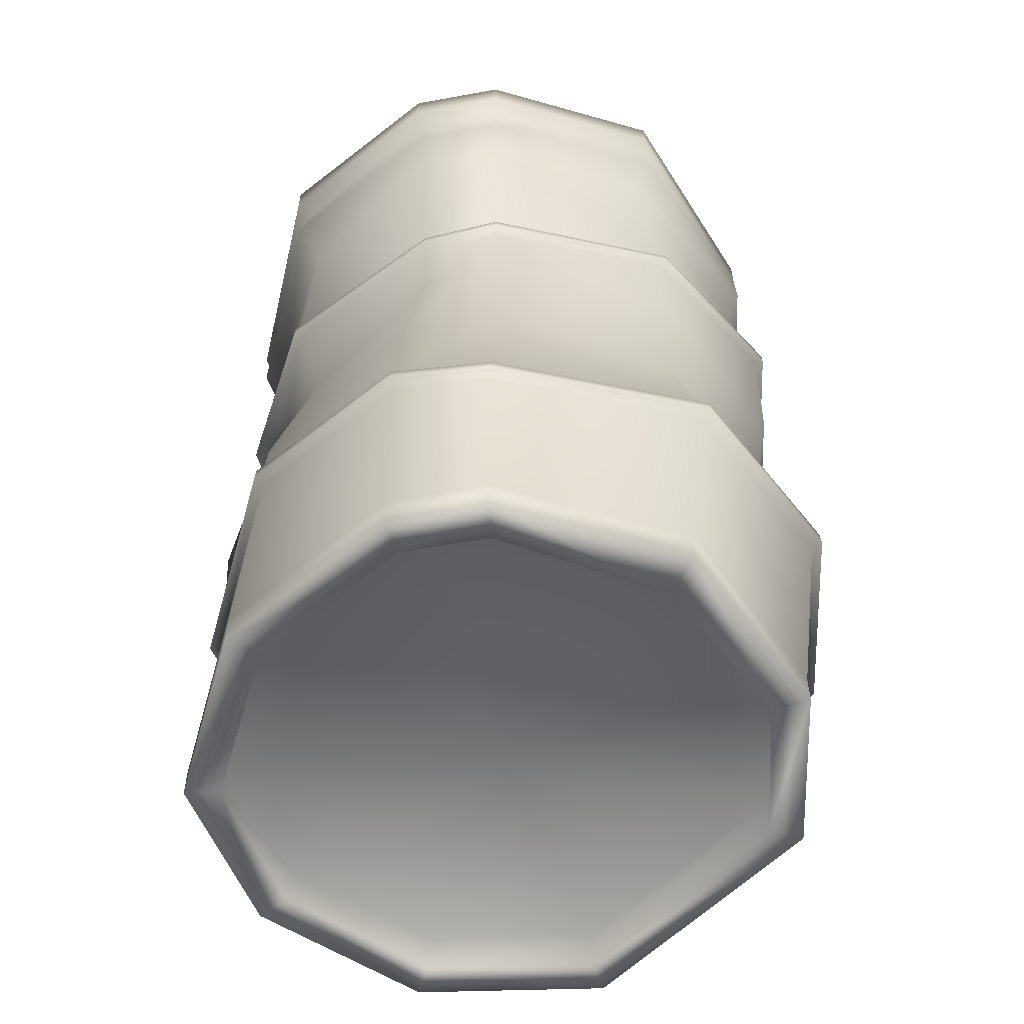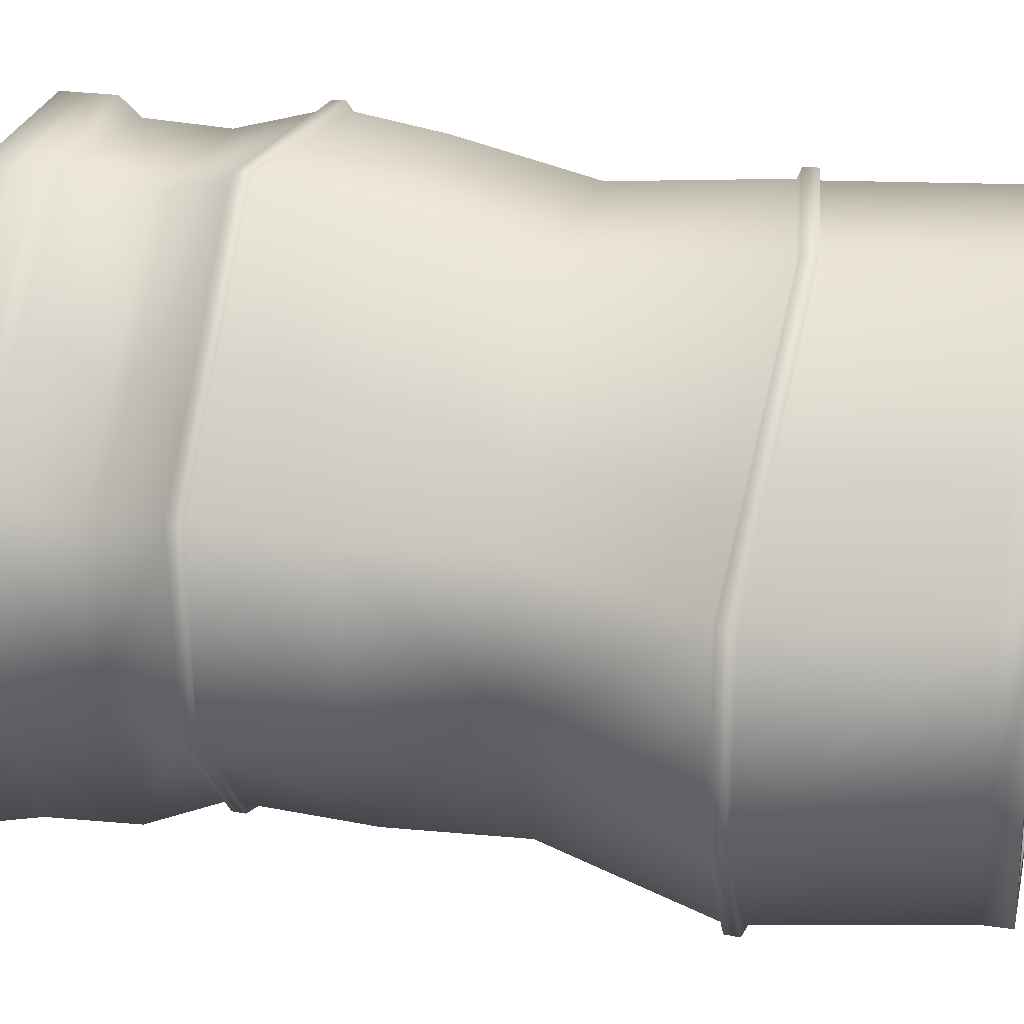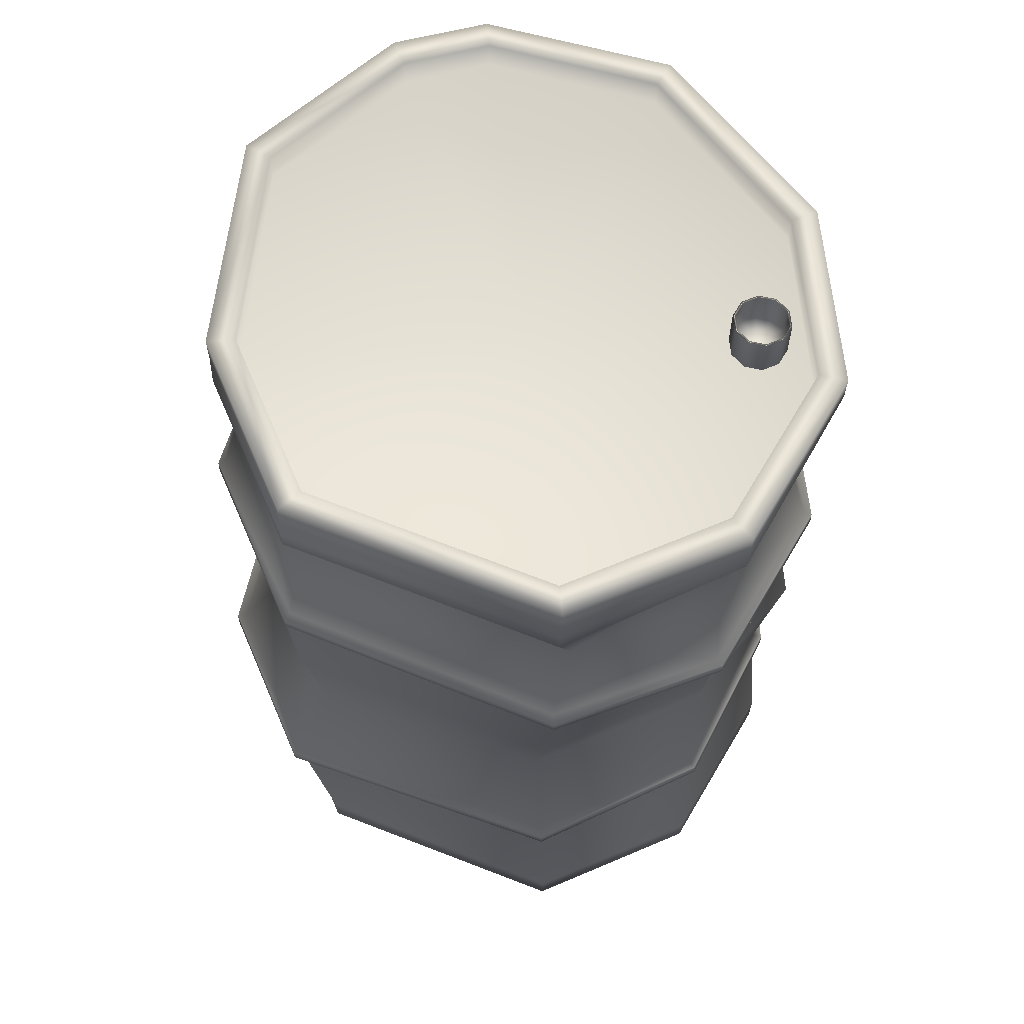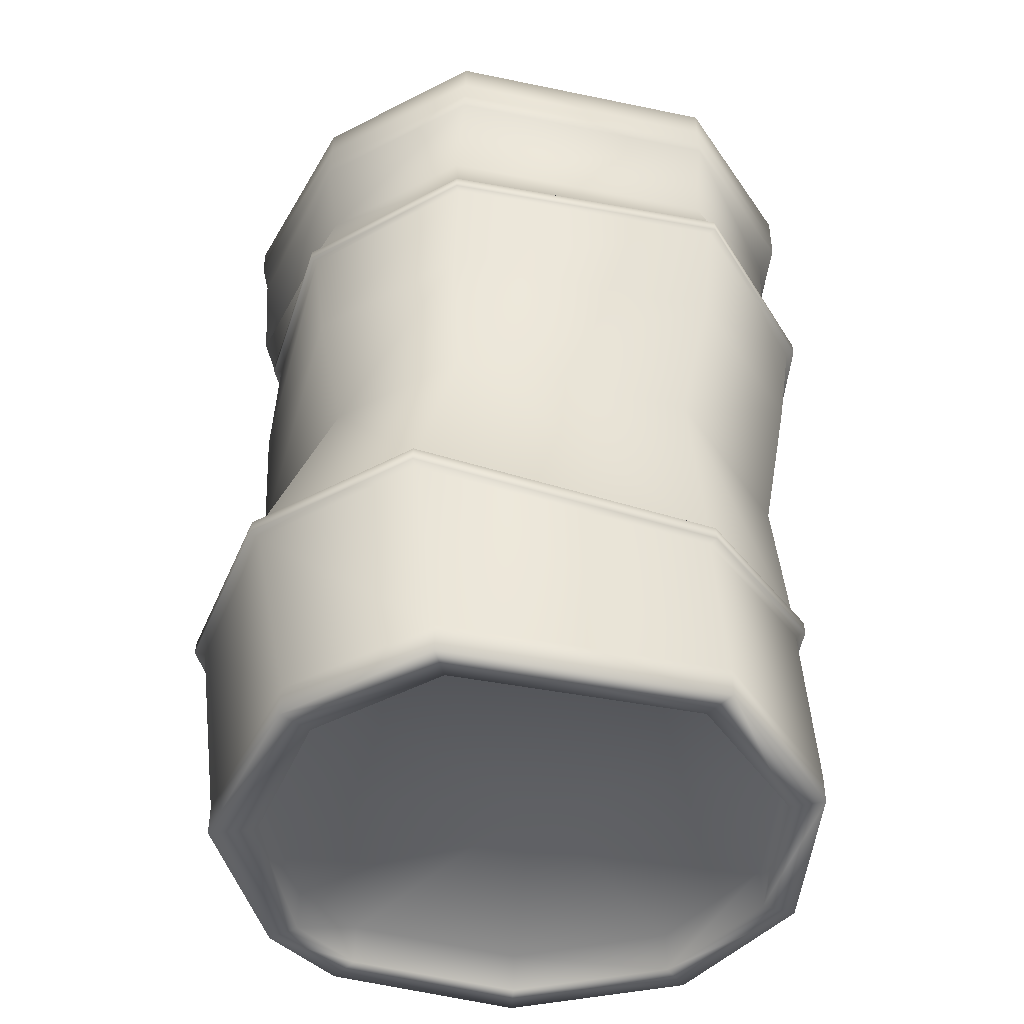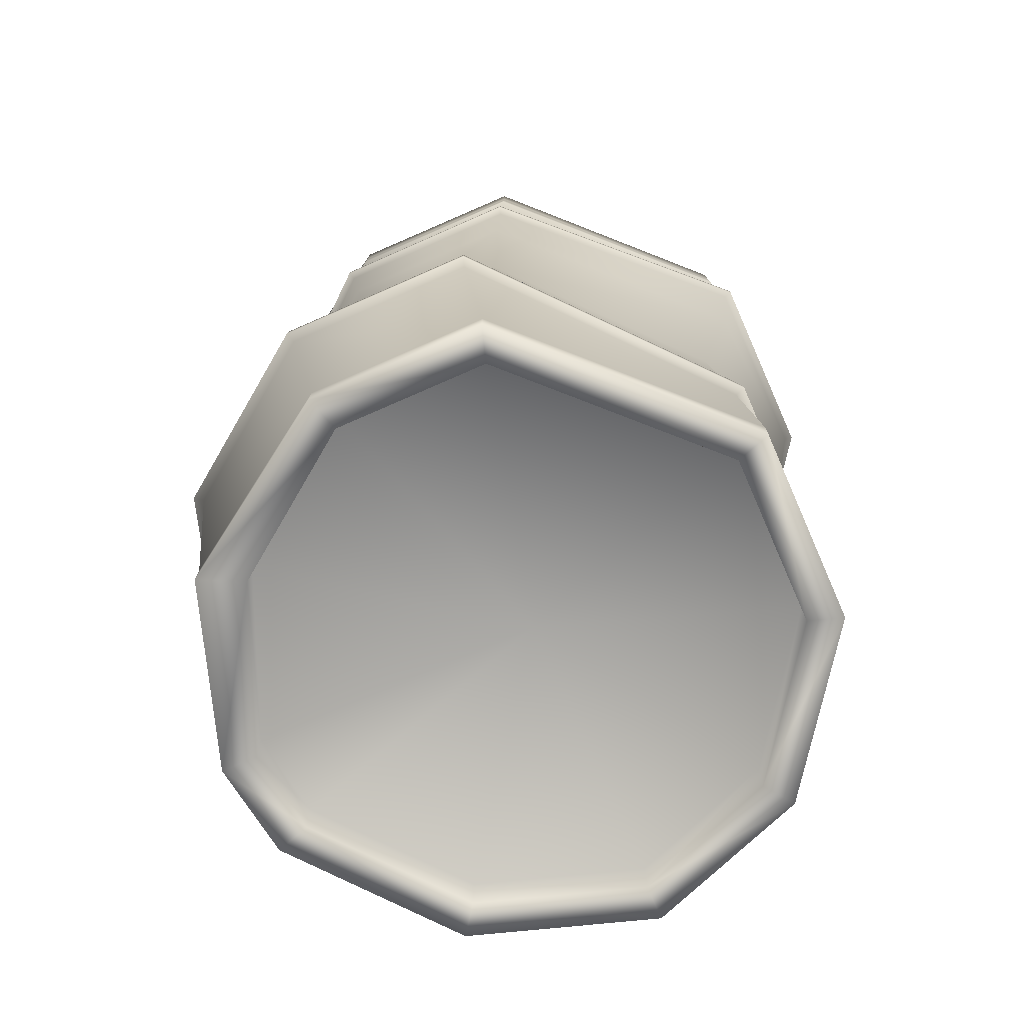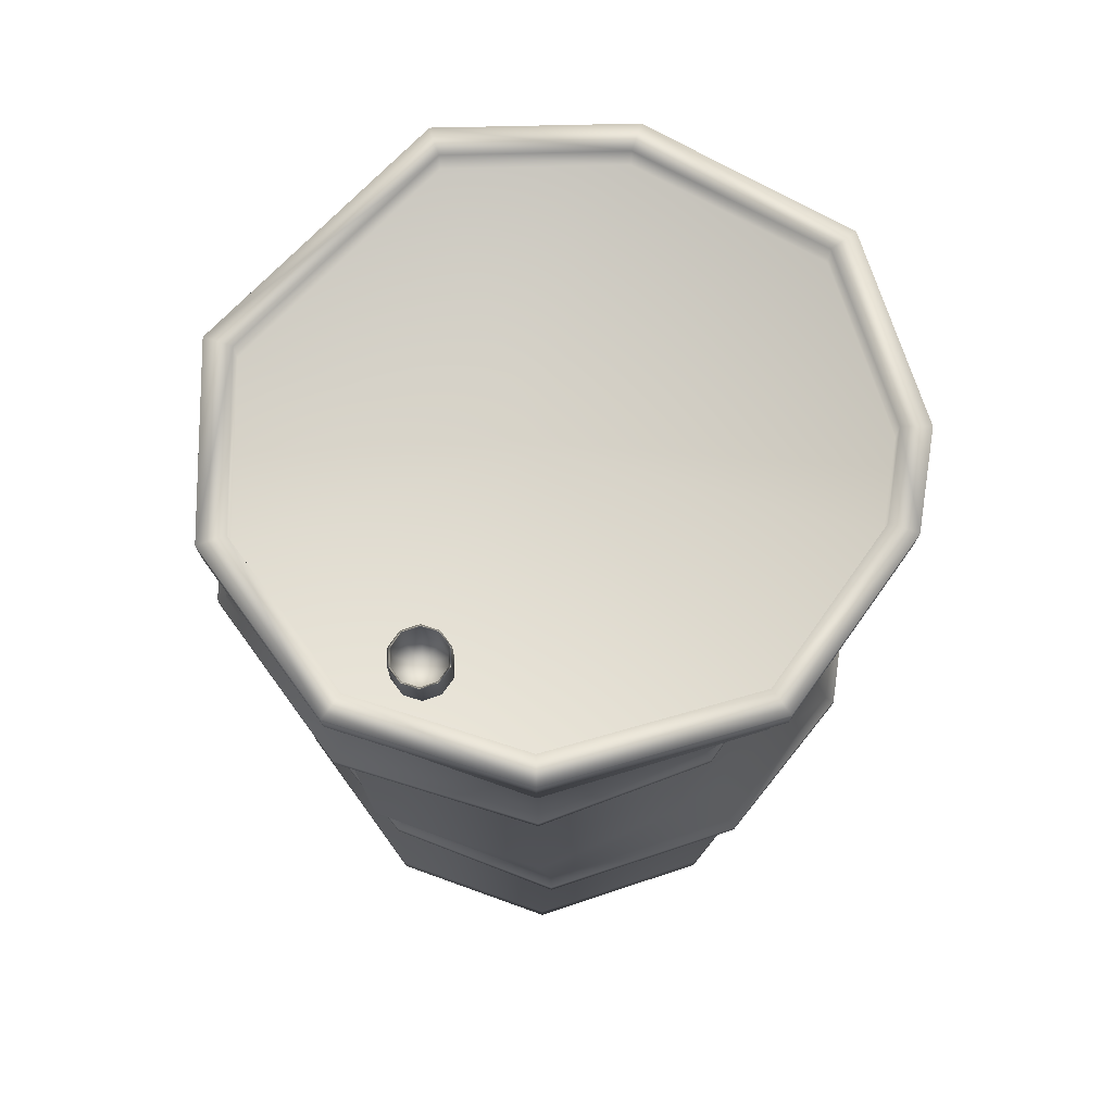
<metadata>
{"format":"obj","ext":"obj","renderer":"f3d","projection":"perspective","resolution":1024,"background":"white","views":[{"elev":-57.0,"azim":-178.2,"up":"+Y"},{"elev":26.8,"azim":-77.6,"up":"+Z"},{"elev":63.0,"azim":-23.4,"up":"+Y"},{"elev":-44.3,"azim":-58.0,"up":"+Y"},{"elev":-74.9,"azim":-66.3,"up":"+Y"},{"elev":74.7,"azim":89.8,"up":"+Y"}]}
</metadata>
<code>
g default
v 3.356 10.17 1.218
v 3.14 10.17 1.061
v 2.872 10.17 1.061
v 2.655 10.17 1.218
v 2.572 10.17 1.473
v 2.655 10.17 1.728
v 2.872 10.17 1.885
v 3.14 10.17 1.885
v 3.356 10.17 1.728
v 3.439 10.17 1.473
v 3.356 11.04 1.218
v 3.14 11.04 1.061
v 2.872 11.04 1.061
v 2.655 11.04 1.218
v 2.572 11.04 1.473
v 2.655 11.04 1.728
v 2.872 11.04 1.885
v 3.14 11.04 1.885
v 3.356 11.04 1.728
v 3.439 11.04 1.473
v 3.006 10.17 1.473
v 3.322 11.04 1.243
v 3.126 11.04 1.101
v 2.885 11.04 1.101
v 2.69 11.04 1.243
v 2.615 11.04 1.473
v 2.69 11.04 1.702
v 2.885 11.04 1.844
v 3.126 11.04 1.844
v 3.322 11.04 1.702
v 3.396 11.04 1.473
v 3.322 10.55 1.243
v 3.126 10.55 1.101
v 3.006 10.55 1.473
v 2.885 10.55 1.101
v 2.69 10.55 1.243
v 2.615 10.55 1.473
v 2.69 10.55 1.702
v 2.885 10.55 1.844
v 3.126 10.55 1.844
v 3.322 10.55 1.702
v 3.396 10.55 1.473
v 3.767 -2.561 -2.737
v 1.439 -2.561 -4.653
v 0 -2.561 -4.88
v -2.737 -2.561 -3.991
v -4.428 -2.561 -1.439
v -4.428 -2.561 1.158
v -1.439 -2.561 4.147
v 1.439 -2.561 4.147
v 3.767 -2.561 2.456
v 4.656 -2.561 0
v 3.767 11 -3.235
v 1.439 11.21 -4.927
v 0 11.21 -5.154
v -2.737 11.17 -4.265
v -4.428 10.93 -1.439
v -4.428 10.82 1.439
v -1.439 10.75 4.428
v 1.439 10.75 4.428
v 3.767 10.82 2.737
v 4.656 10.88 0
v 3.767 10.55 -3.235
v 1.439 10.76 -4.927
v 0 10.76 -5.154
v -2.737 10.72 -4.265
v -4.428 10.48 -1.439
v -4.428 10.37 1.439
v -1.439 10.29 4.428
v 1.439 10.29 4.428
v 3.767 10.37 2.737
v 4.656 10.42 0
v 3.767 -2.1 -2.737
v 1.439 -2.1 -4.653
v 0 -2.1 -4.88
v -2.737 -2.1 -3.991
v -4.428 -2.1 -1.439
v -4.428 -2.1 1.158
v -1.439 -2.1 4.147
v 1.439 -2.1 4.147
v 3.767 -2.1 2.456
v 4.656 -2.1 0
v 4.633 0.7489 -0.1696
v 3.657 0.898 2.381
v 1.487 0.7489 4.13
v -1.489 0.3946 4.13
v -4.958 0.7489 1.039
v -4.958 0.7489 -1.881
v -3.209 0.7489 -4.289
v -0.001185 0.5437 -5.209
v 1.487 0.7489 -4.973
v 3.657 0.898 -3.224
v 3.528 0.8797 -3.13
v 1.439 0.7299 -4.821
v 0 0.5239 -5.049
v -3.115 0.7299 -4.16
v -4.807 0.7299 -1.832
v -4.807 0.7299 0.9893
v -1.439 0.3741 3.978
v 1.439 0.7299 3.978
v 3.528 0.8797 2.287
v 4.474 0.7299 -0.1685
v 4.474 1.022 -0.1685
v 3.528 1.172 2.287
v 1.439 1.022 3.978
v -1.439 0.6661 3.978
v -4.807 1.022 0.9893
v -4.807 1.022 -1.832
v -3.115 1.022 -4.16
v 0 0.8159 -5.049
v 1.439 1.022 -4.821
v 3.528 1.172 -3.13
v 4.394 7.099 0
v 3.504 7.099 2.849
v 1.177 7.006 4.54
v -1.57 7.474 4.54
v -4.559 7.474 1.439
v -4.559 7.474 -1.439
v -2.868 7.474 -3.428
v 0 7.099 -4.317
v 1.177 7.006 -4.089
v 3.504 7.099 -2.398
v 3.6 7.061 -2.468
v 1.214 6.98 -4.202
v -0.002565 7.061 -4.436
v -2.937 7.386 -3.524
v -4.671 7.386 -1.472
v -4.671 7.386 1.478
v -1.607 7.386 4.653
v 1.214 6.98 4.653
v 3.6 7.061 2.919
v 4.511 7.061 0.002941
v 3.504 6.837 -2.398
v 1.177 6.743 -4.089
v 0 6.837 -4.317
v -2.868 7.212 -3.428
v -4.559 7.212 -1.439
v -4.559 7.212 1.439
v -1.57 7.212 4.54
v 1.177 6.743 4.54
v 3.504 6.837 2.849
v 4.394 6.837 0
v 3.421 11 -2.984
v 1.307 11.21 -4.52
v -0 11.21 -4.727
v -2.485 11.17 -3.919
v -4.021 10.93 -1.307
v -4.021 10.82 1.307
v -1.307 10.75 4.021
v 1.307 10.75 4.021
v 3.421 10.82 2.485
v 4.228 10.88 -0
v 3.421 10.56 -2.984
v -0 10.43 -0
v 1.307 10.76 -4.52
v -0 10.76 -4.727
v -2.485 10.73 -3.919
v -4.021 10.49 -1.307
v -4.021 10.38 1.307
v -1.307 10.3 4.021
v 1.307 10.3 4.021
v 3.421 10.38 2.485
v 4.228 10.43 -0
v 3.329 -2.561 -2.419
v 1.272 -2.561 -4.138
v -0 -2.561 -4.339
v -2.419 -2.561 -3.329
v -3.913 -2.561 -1.272
v -3.913 -2.561 0.9906
v -1.272 -2.561 3.632
v 1.272 -2.561 3.632
v 3.329 -2.561 2.138
v 4.115 -2.561 -0
v 3.329 -1.914 -2.419
v -0 -1.914 -0
v 1.272 -1.914 -4.138
v -0 -1.914 -4.339
v -2.419 -1.914 -3.329
v -3.913 -1.914 -1.272
v -3.913 -1.914 0.9906
v -1.272 -1.914 3.632
v 1.272 -1.914 3.632
v 3.329 -1.914 2.138
v 4.115 -1.914 -0
v 4.519 6.869 0.002941
v 3.606 6.869 2.924
v 1.216 6.788 4.66
v -1.609 7.194 4.66
v -4.678 7.194 1.48
v -4.678 7.194 -1.474
v -2.942 7.194 -3.53
v -0.002565 6.869 -4.443
v 1.216 6.788 -4.209
v 3.606 6.869 -2.473
v 3.649 1.116 -3.217
v 1.484 0.9666 -4.963
v -0.001185 0.7614 -5.198
v -3.202 0.9666 -4.28
v -4.948 0.9666 -1.878
v -4.948 0.9666 1.035
v -1.486 0.6123 4.12
v 1.484 0.9666 4.12
v 3.649 1.116 2.375
v 4.622 0.9666 -0.1696
v 3.066 5.44 -2.262
v 1.177 5.44 -4.053
v 0 5.44 -4.438
v -2.848 5.44 -3.549
v -4.539 5.44 -1.225
v -4.539 5.44 1.374
v -1.55 5.44 4.326
v 1.177 5.44 4.326
v 3.066 5.44 2.635
v 3.955 5.44 0
v 3.767 3.474 -2.138
v 1.439 3.474 -4.289
v 0 3.474 -4.414
v -2.737 3.474 -3.525
v -4.184 3.474 -0.9857
v -4.184 3.474 1.279
v -1.439 3.474 3.75
v 1.439 3.474 3.75
v 3.767 3.474 2.577
v 4.656 3.474 0
v 4.599 9.72 0
v 3.71 9.676 2.471
v 1.382 9.597 4.162
v -1.467 9.699 4.452
v -4.456 9.758 1.439
v -4.456 9.846 -1.439
v -2.765 10.03 -4.083
v 0 9.98 -4.973
v 1.382 9.96 -4.745
v 3.71 9.819 -3.053
v 4.438 10.04 0
v 3.548 9.994 2.75
v 1.408 9.917 4.441
v -1.454 9.972 4.441
v -4.443 10.04 1.439
v -4.443 10.14 -1.439
v -2.752 10.35 -4.167
v 0 10.34 -5.056
v 1.408 10.33 -4.828
v 3.548 10.15 -3.137
v 3.233 8.494 -3.205
v 1.279 8.517 -4.896
v 0 8.575 -5.124
v -2.442 8.789 -4.235
v -4.133 8.696 -1.439
v -4.133 8.652 1.084
v -1.144 8.623 4.142
v 1.279 8.337 4.142
v 3.233 8.423 2.451
v 4.122 8.445 0
g textureBakeSet2 oilbarrel
f 1 2 12 11
f 2 3 13 12
f 3 4 14 13
f 4 5 15 14
f 5 6 16 15
f 6 7 17 16
f 7 8 18 17
f 8 9 19 18
f 9 10 20 19
f 10 1 11 20
f 2 1 21
f 3 2 21
f 4 3 21
f 5 4 21
f 6 5 21
f 7 6 21
f 8 7 21
f 9 8 21
f 10 9 21
f 1 10 21
f 32 33 34
f 33 35 34
f 35 36 34
f 36 37 34
f 37 38 34
f 38 39 34
f 39 40 34
f 40 41 34
f 41 42 34
f 42 32 34
f 11 12 23 22
f 12 13 24 23
f 13 14 25 24
f 14 15 26 25
f 15 16 27 26
f 16 17 28 27
f 17 18 29 28
f 18 19 30 29
f 19 20 31 30
f 20 11 22 31
f 22 23 33 32
f 23 24 35 33
f 24 25 36 35
f 25 26 37 36
f 26 27 38 37
f 27 28 39 38
f 28 29 40 39
f 29 30 41 40
f 30 31 42 41
f 31 22 32 42
f 53 63 64 54
f 64 65 55 54
f 55 65 66 56
f 56 66 67 57
f 57 67 68 58
f 58 68 69 59
f 59 69 70 60
f 60 70 71 61
f 61 71 72 62
f 62 72 63 53
f 174 175 176
f 177 176 175
f 177 175 178
f 178 175 179
f 179 175 180
f 180 175 181
f 181 175 182
f 182 175 183
f 183 175 184
f 174 184 175
f 154 153 155
f 155 156 154
f 154 156 157
f 154 157 158
f 154 158 159
f 154 159 160
f 154 160 161
f 154 161 162
f 154 162 163
f 154 163 153
f 91 92 93 94
f 94 95 90 91
f 89 90 95 96
f 88 89 96 97
f 87 88 97 98
f 86 87 98 99
f 85 86 99 100
f 84 85 100 101
f 83 84 101 102
f 92 83 102 93
f 73 43 44 74
f 44 45 75 74
f 75 45 46 76
f 76 46 47 77
f 77 47 48 78
f 78 48 49 79
f 79 49 50 80
f 80 50 51 81
f 81 51 52 82
f 73 82 52 43
f 103 204 195 112
f 103 104 203 204
f 104 105 202 203
f 105 106 201 202
f 106 107 200 201
f 107 108 199 200
f 108 109 198 199
f 109 110 197 198
f 196 197 110 111
f 111 112 195 196
f 93 73 74 94
f 74 75 95 94
f 95 75 76 96
f 96 76 77 97
f 97 77 78 98
f 98 78 79 99
f 99 79 80 100
f 100 80 81 101
f 101 81 82 102
f 93 102 82 73
f 122 113 132 123
f 113 114 131 132
f 114 115 130 131
f 115 116 129 130
f 116 117 128 129
f 117 118 127 128
f 118 119 126 127
f 119 120 125 126
f 124 125 120 121
f 121 122 123 124
f 234 225 254 245
f 225 226 253 254
f 226 227 252 253
f 227 228 251 252
f 228 229 250 251
f 229 230 249 250
f 230 231 248 249
f 231 232 247 248
f 246 247 232 233
f 233 234 245 246
f 193 194 133 134
f 134 135 192 193
f 191 192 135 136
f 190 191 136 137
f 189 190 137 138
f 188 189 138 139
f 187 188 139 140
f 186 187 140 141
f 185 186 141 142
f 185 142 133 194
f 134 133 205 206
f 206 207 135 134
f 136 135 207 208
f 137 136 208 209
f 138 137 209 210
f 139 138 210 211
f 140 139 211 212
f 141 140 212 213
f 142 141 213 214
f 133 142 214 205
f 143 53 54 144
f 54 55 145 144
f 145 55 56 146
f 146 56 57 147
f 147 57 58 148
f 148 58 59 149
f 149 59 60 150
f 150 60 61 151
f 151 61 62 152
f 152 62 53 143
f 153 143 144 155
f 144 145 156 155
f 156 145 146 157
f 157 146 147 158
f 158 147 148 159
f 159 148 149 160
f 160 149 150 161
f 161 150 151 162
f 162 151 152 163
f 153 163 152 143
f 164 43 52 173
f 165 44 43 164
f 45 44 165 166
f 167 46 45 166
f 168 47 46 167
f 169 48 47 168
f 170 49 48 169
f 171 50 49 170
f 172 51 50 171
f 173 52 51 172
f 174 164 173 184
f 174 176 165 164
f 166 165 176 177
f 177 178 167 166
f 178 179 168 167
f 179 180 169 168
f 180 181 170 169
f 181 182 171 170
f 182 183 172 171
f 183 184 173 172
f 123 132 185 194
f 132 131 186 185
f 131 130 187 186
f 130 129 188 187
f 129 128 189 188
f 128 127 190 189
f 127 126 191 190
f 126 125 192 191
f 193 192 125 124
f 124 123 194 193
f 195 92 91 196
f 91 90 197 196
f 197 90 89 198
f 198 89 88 199
f 199 88 87 200
f 200 87 86 201
f 201 86 85 202
f 202 85 84 203
f 203 84 83 204
f 195 204 83 92
f 206 205 215 216
f 216 217 207 206
f 208 207 217 218
f 209 208 218 219
f 210 209 219 220
f 211 210 220 221
f 212 211 221 222
f 213 212 222 223
f 214 213 223 224
f 205 214 224 215
f 215 112 111 216
f 217 216 111 110
f 217 110 109 218
f 218 109 108 219
f 219 108 107 220
f 220 107 106 221
f 221 106 105 222
f 222 105 104 223
f 223 104 103 224
f 215 224 103 112
f 235 225 234 244
f 235 236 226 225
f 236 237 227 226
f 237 238 228 227
f 238 239 229 228
f 239 240 230 229
f 240 241 231 230
f 241 242 232 231
f 233 232 242 243
f 243 244 234 233
f 63 72 235 244
f 72 71 236 235
f 71 70 237 236
f 70 69 238 237
f 69 68 239 238
f 68 67 240 239
f 67 66 241 240
f 66 65 242 241
f 243 242 65 64
f 64 63 244 243
f 245 122 121 246
f 121 120 247 246
f 247 120 119 248
f 248 119 118 249
f 249 118 117 250
f 250 117 116 251
f 251 116 115 252
f 252 115 114 253
f 253 114 113 254
f 245 254 113 122

</code>
